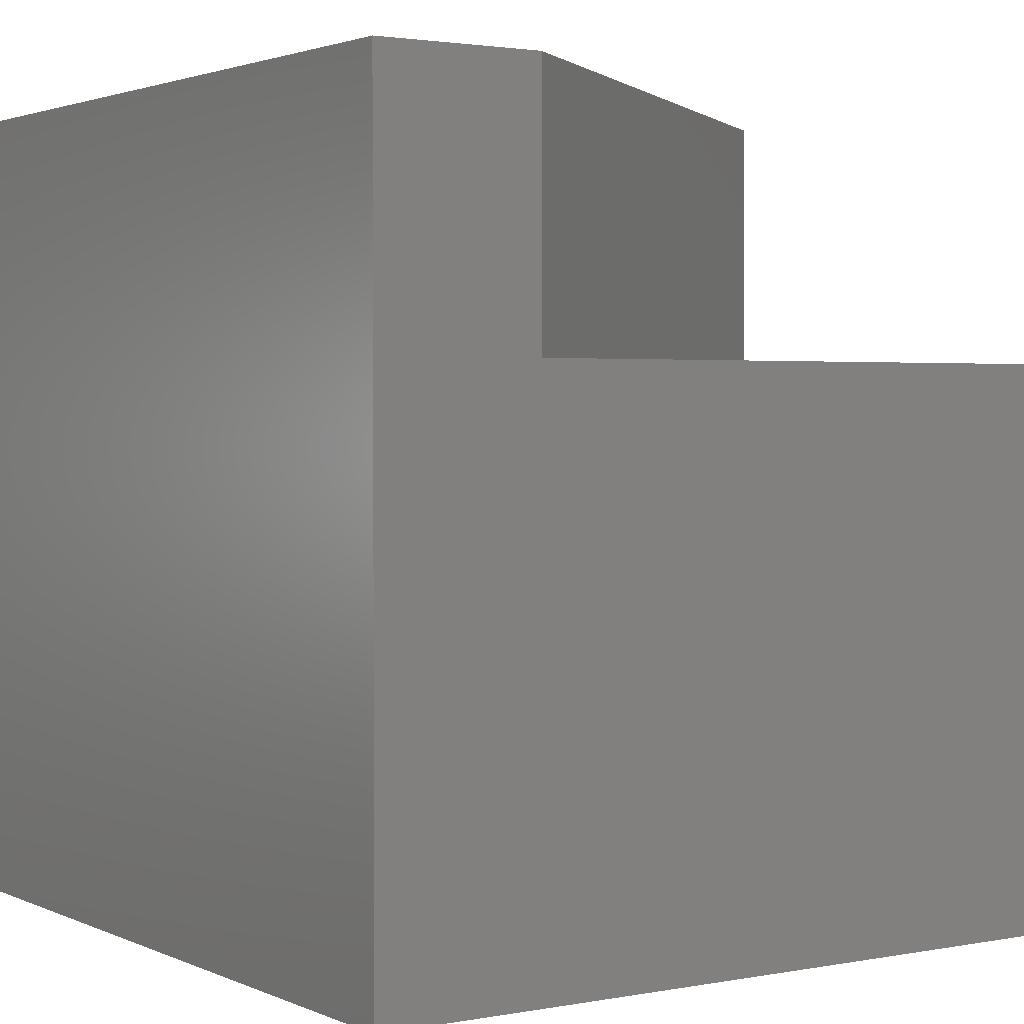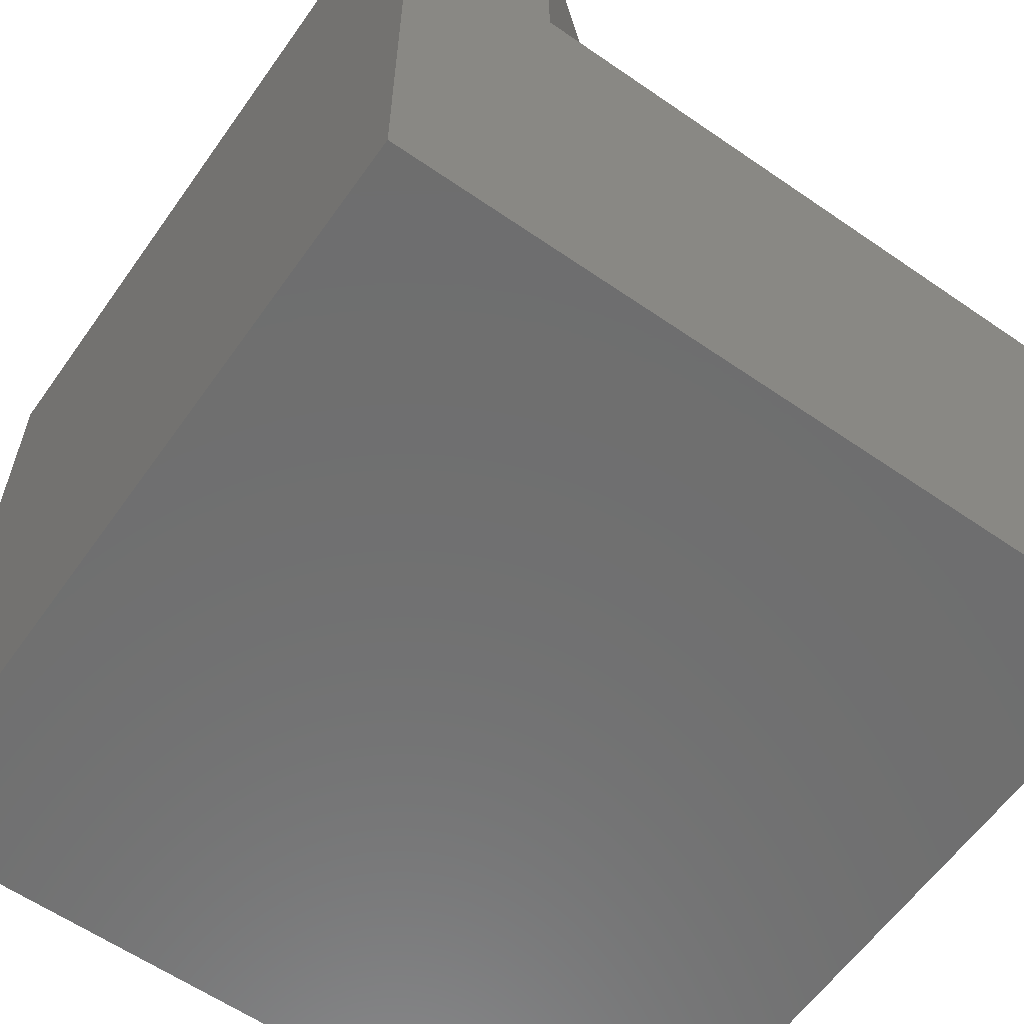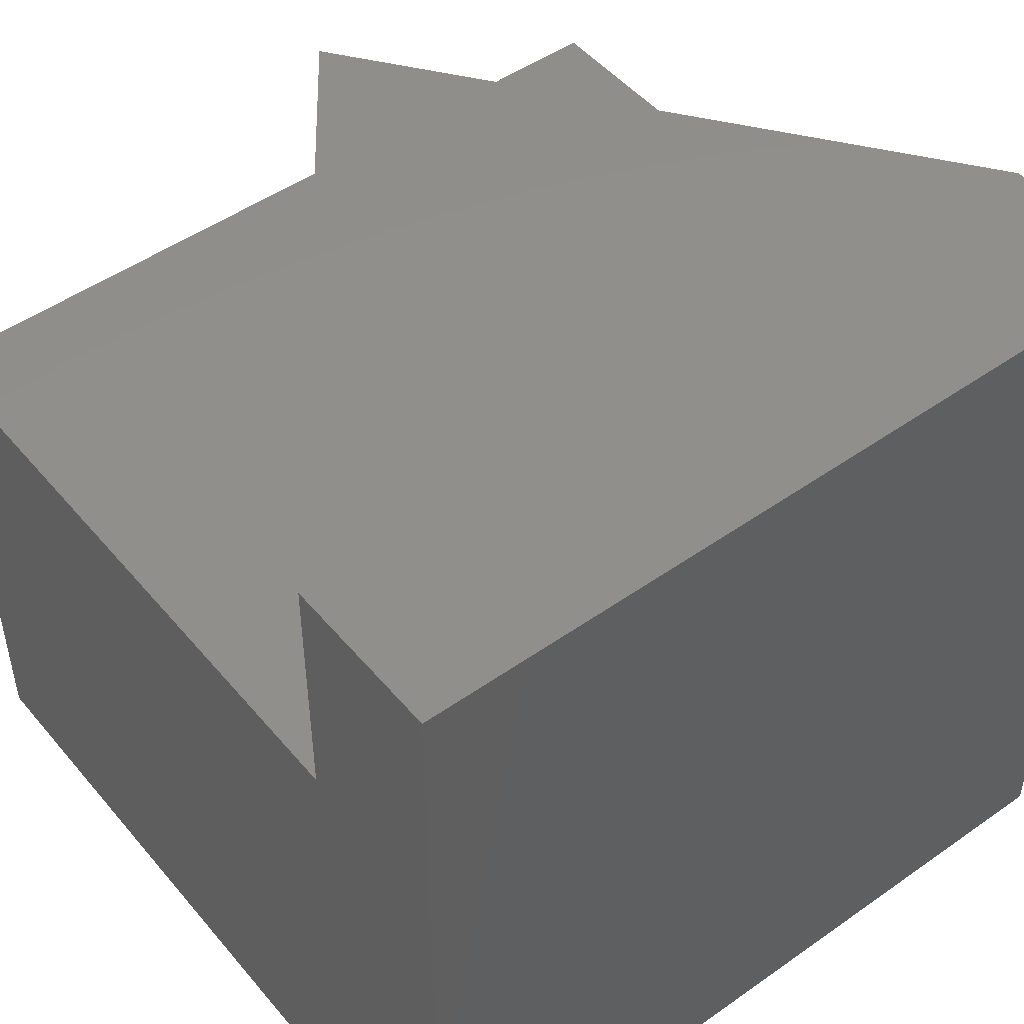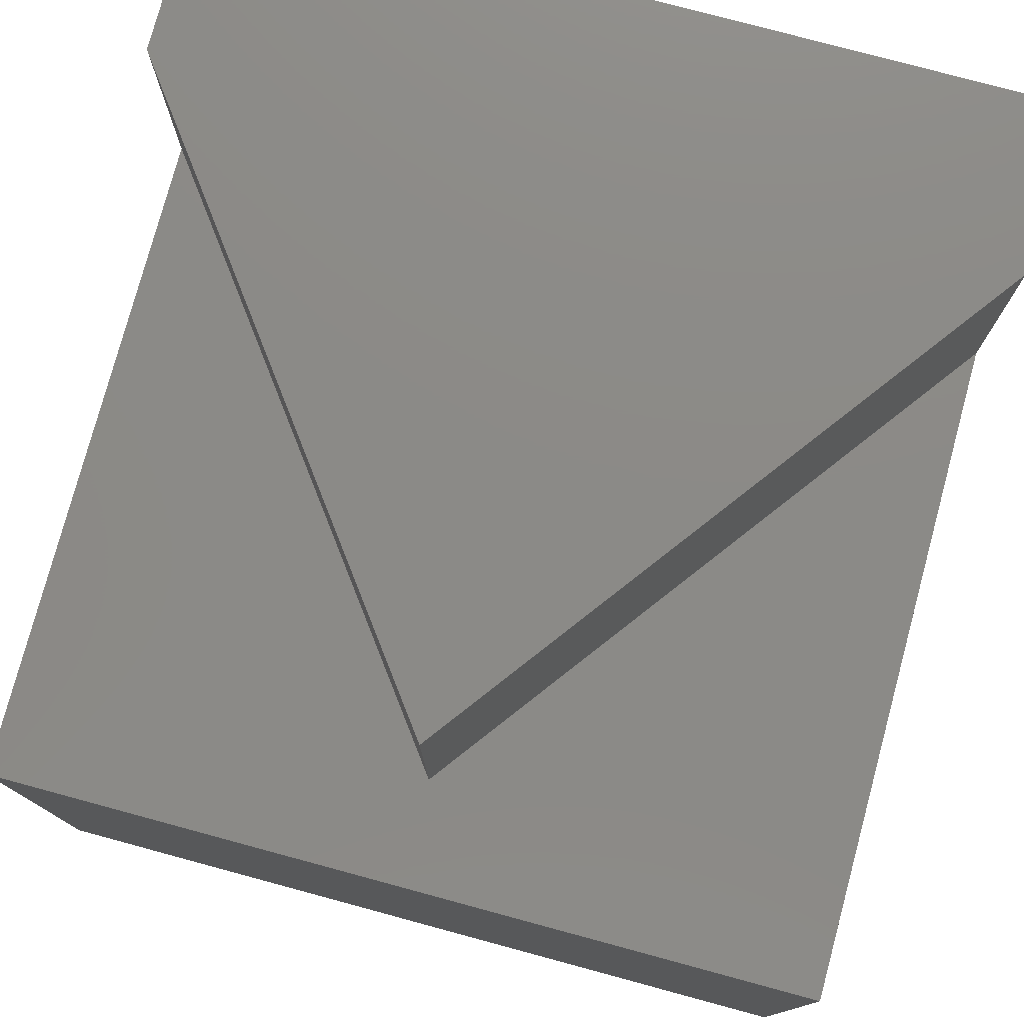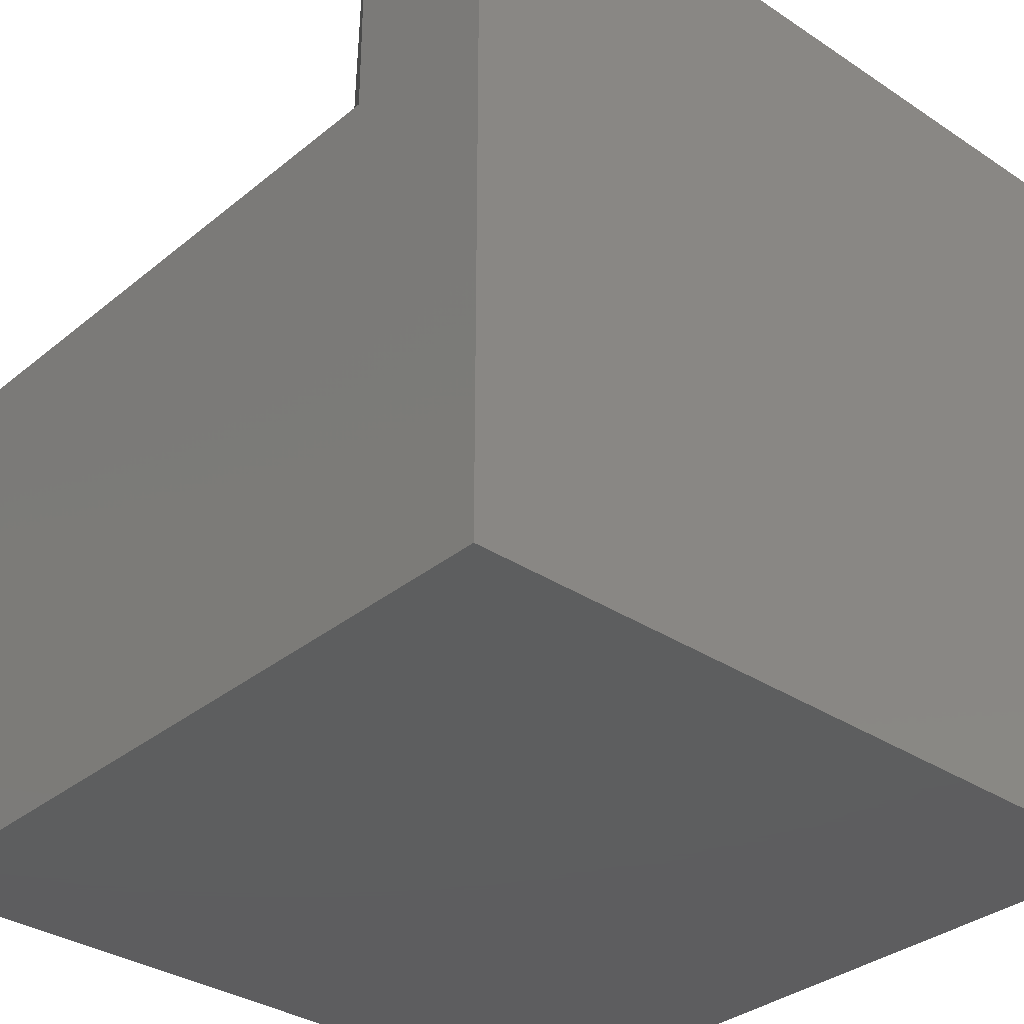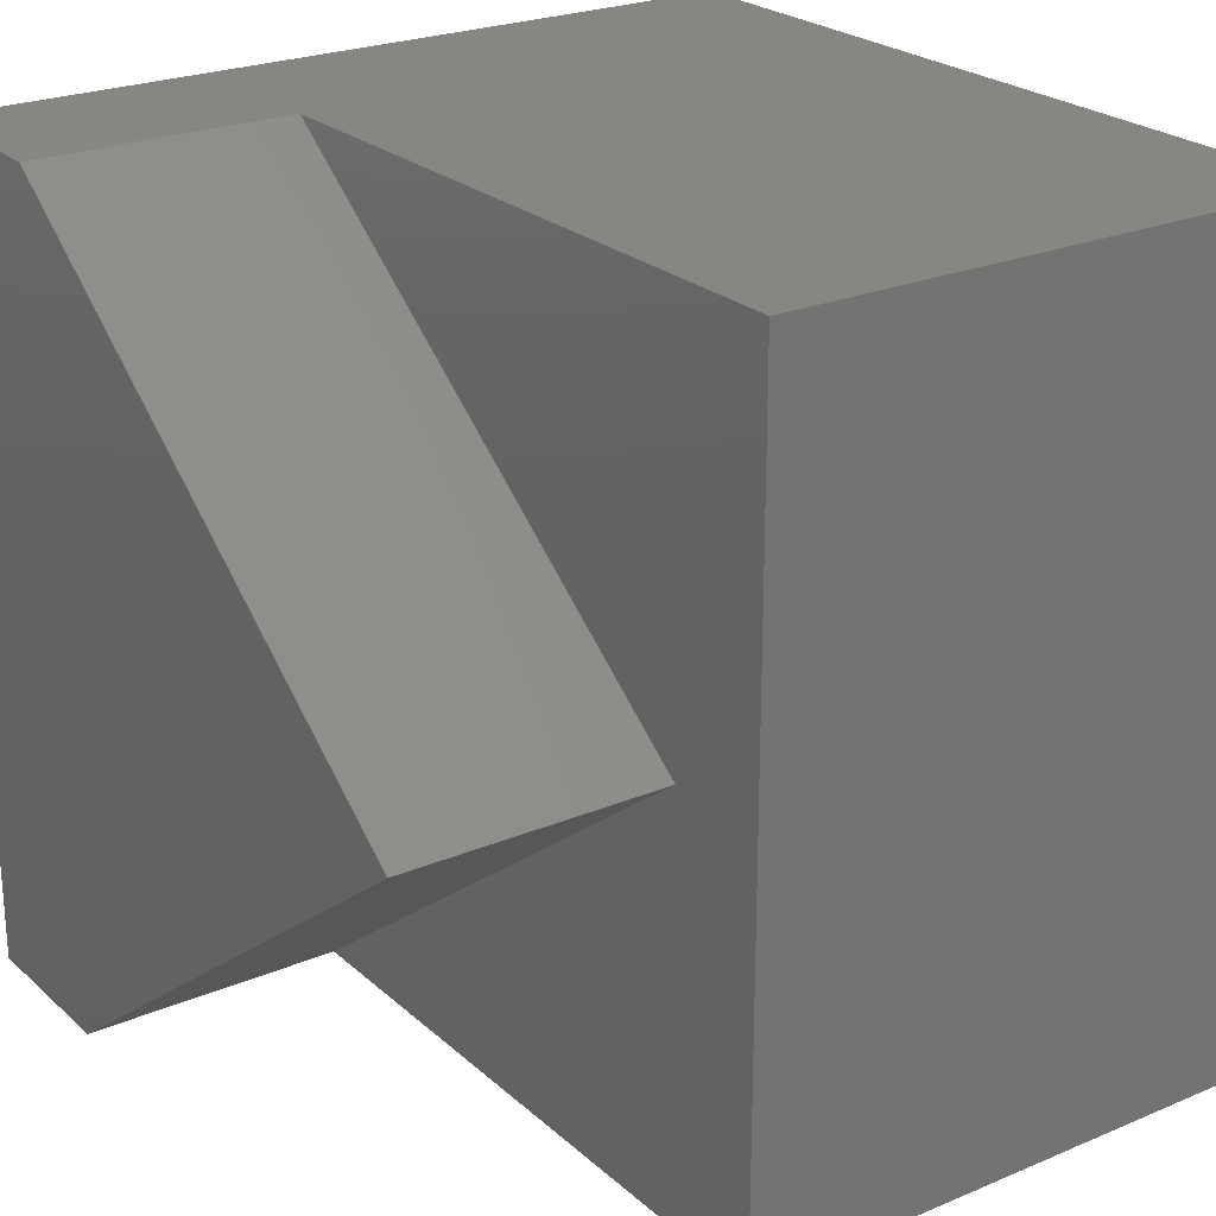
<metadata>
{"format":"stl","ext":"stl","renderer":"f3d","projection":"perspective","resolution":1024,"background":"white","views":[{"elev":2.2,"azim":-33.7,"up":"+Z"},{"elev":-60.5,"azim":-35.2,"up":"+Z"},{"elev":48.9,"azim":-128.1,"up":"+Z"},{"elev":77.7,"azim":105.1,"up":"+Z"},{"elev":-33.4,"azim":-132.1,"up":"+Z"},{"elev":24.0,"azim":55.0,"up":"+Y"}]}
</metadata>
<code>
# stl→obj: 14 verts, 24 faces
v 0 10 10
v 0 10 0
v 0 0 10
v 0 0 0
v 8.719 5 10
v 2.035 10 10
v 2.035 0 10
v 10 0 6.828
v 10 0 0
v 10 10 6.828
v 10 10 0
v 2.035 10 6.828
v 2.035 0 6.828
v 8.719 5 6.828
f 1 2 3
f 3 2 4
f 5 6 7
f 7 6 1
f 7 1 3
f 8 9 10
f 10 9 11
f 2 11 4
f 4 11 9
f 1 6 12
f 10 11 12
f 12 11 2
f 12 2 1
f 7 3 13
f 13 3 4
f 13 4 8
f 8 4 9
f 13 14 7
f 7 14 5
f 14 12 5
f 5 12 6
f 13 8 14
f 14 8 10
f 14 10 12

</code>
